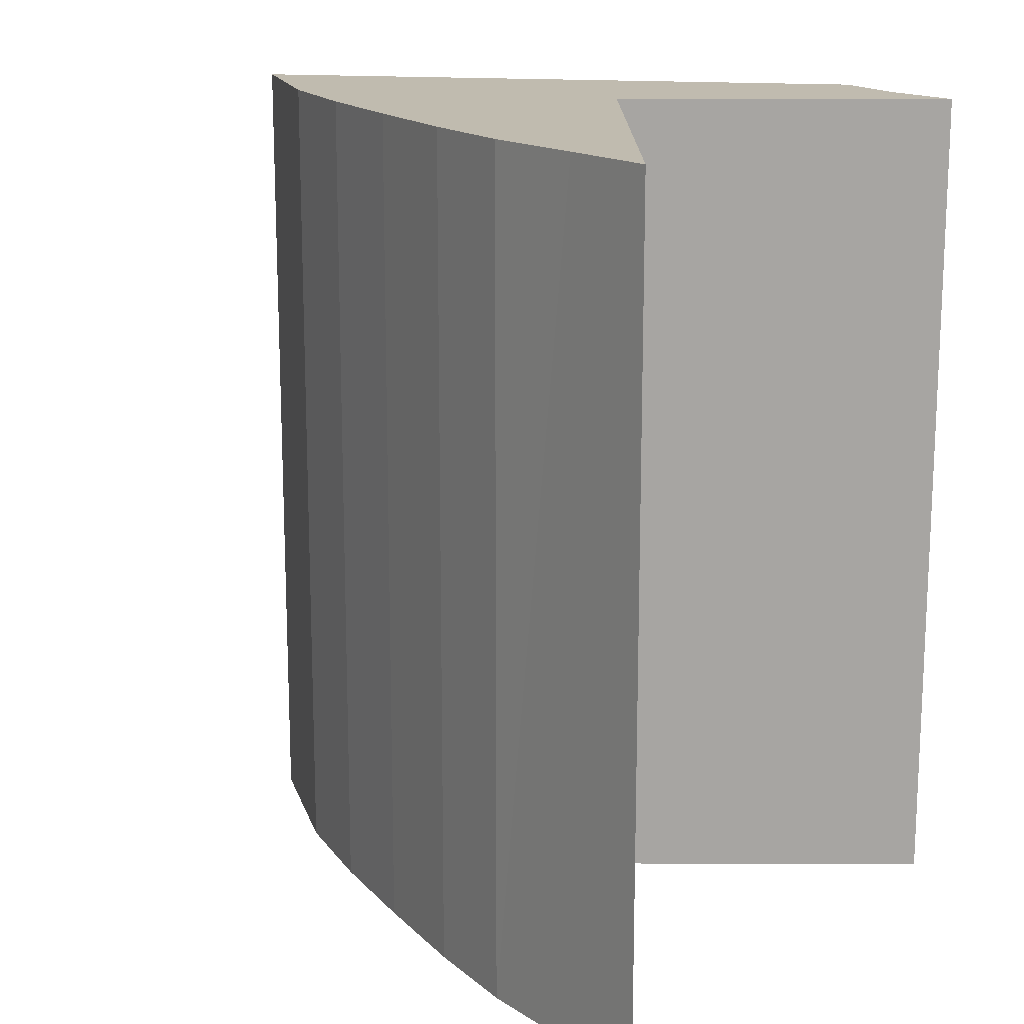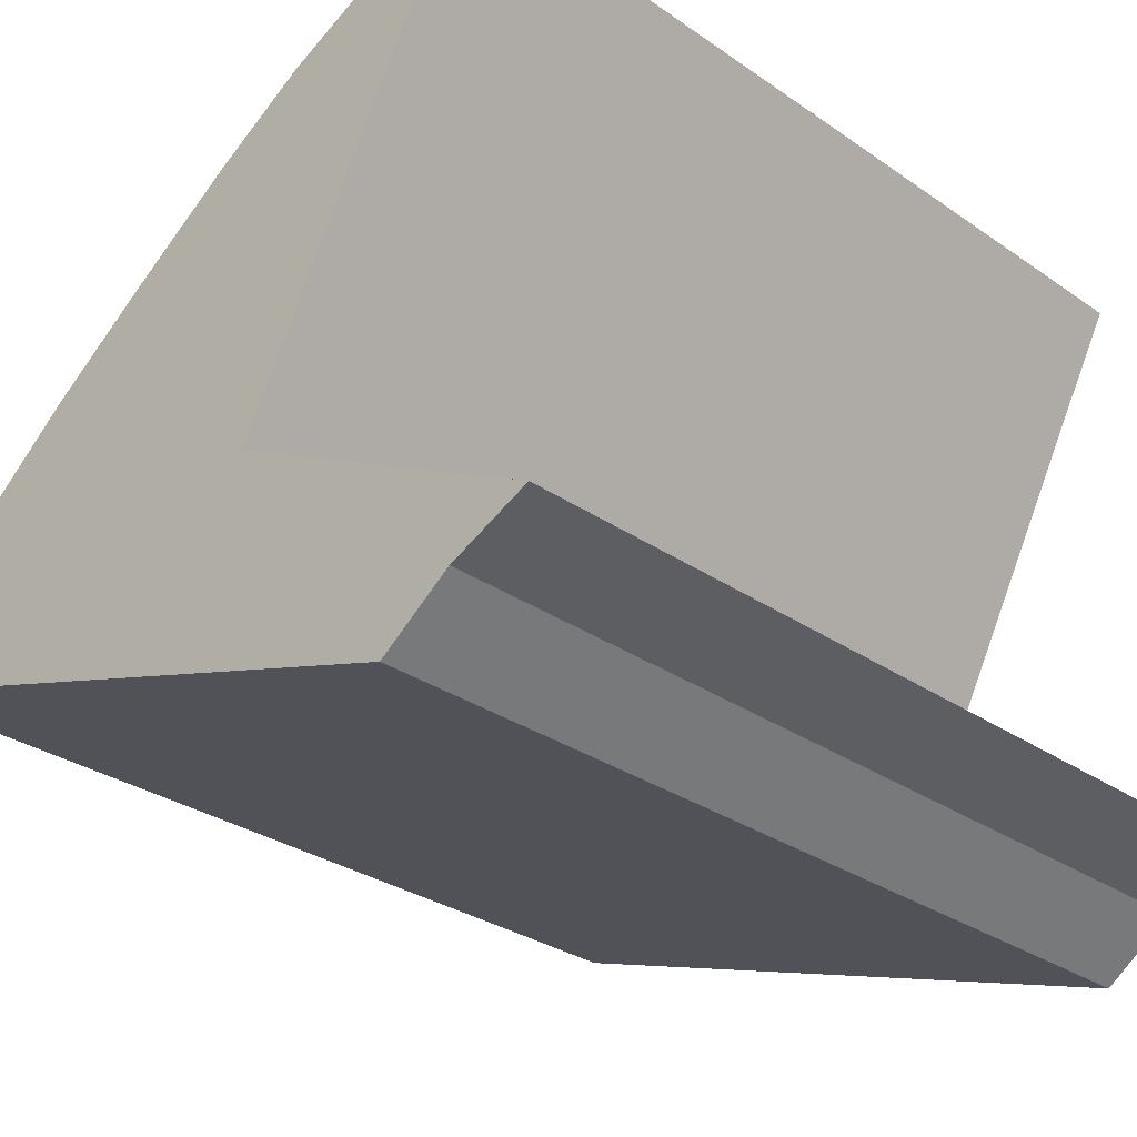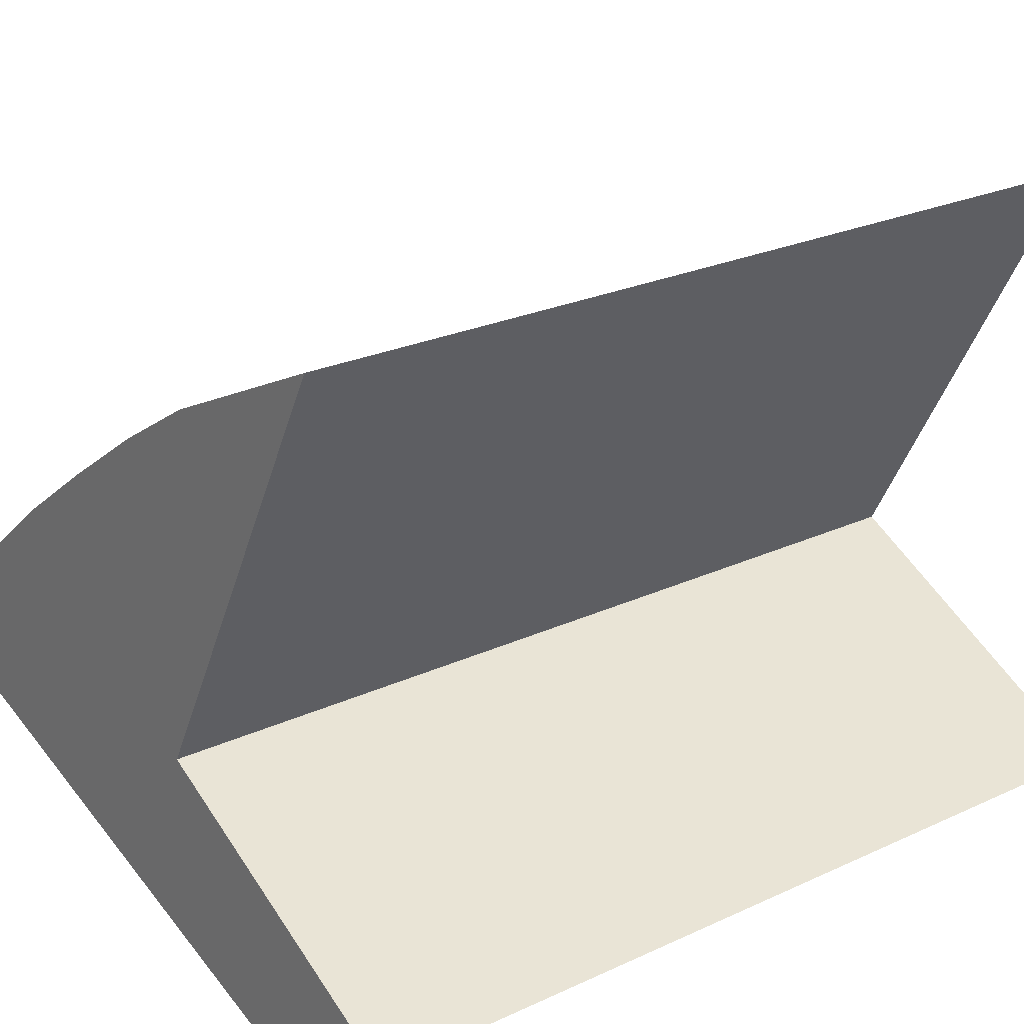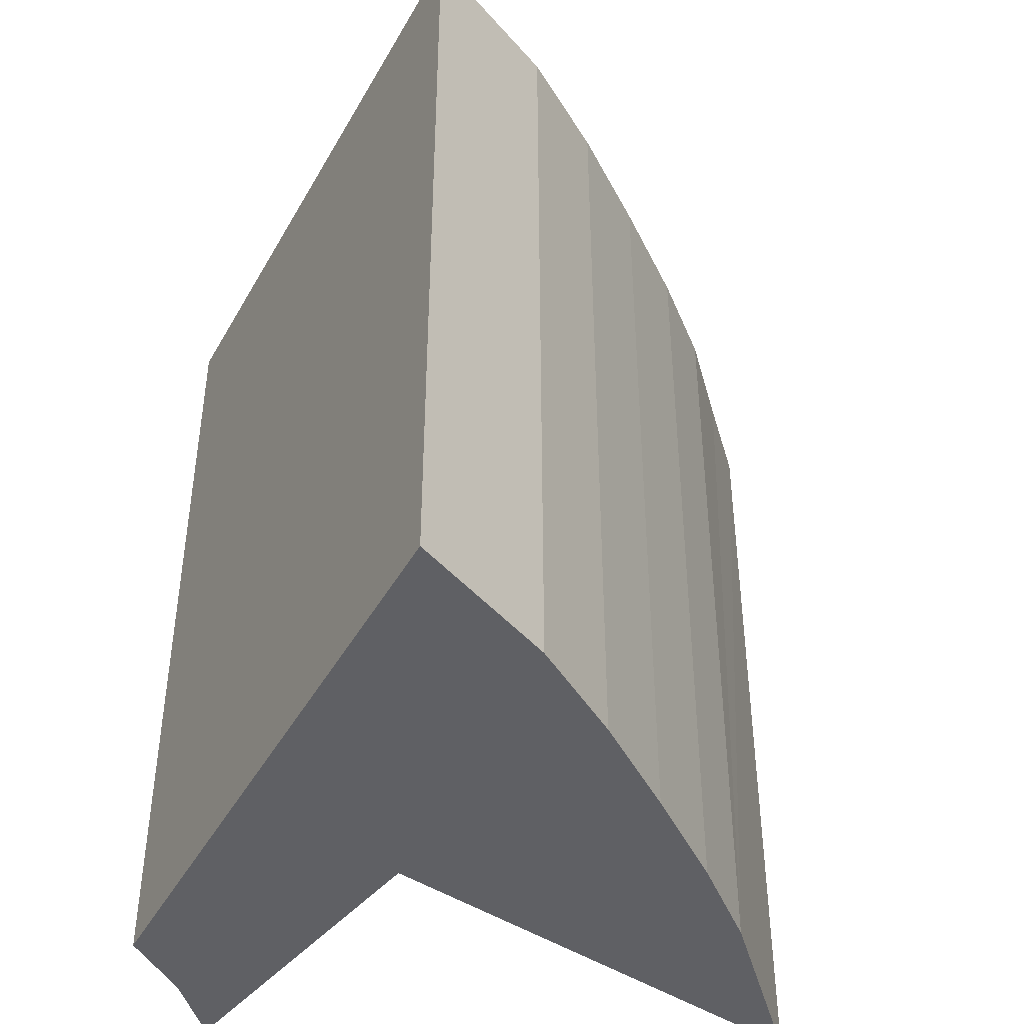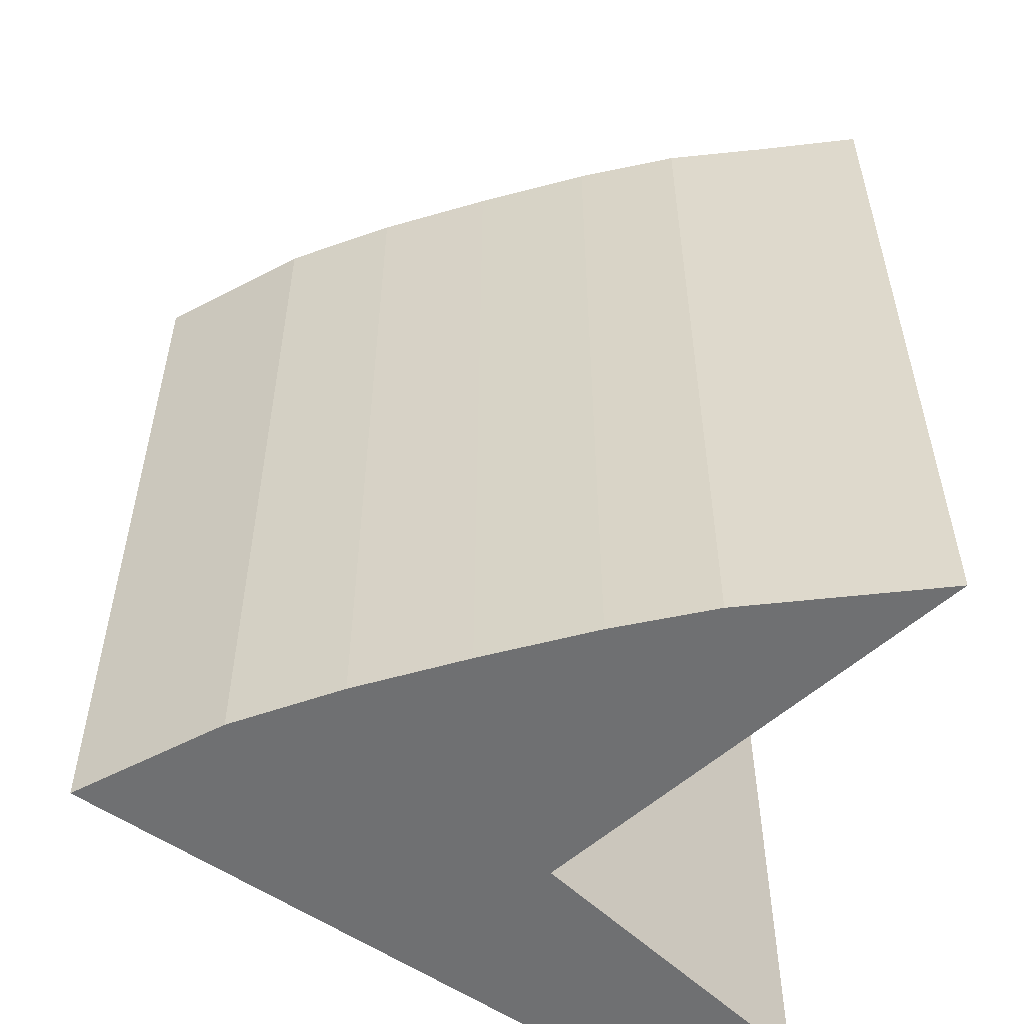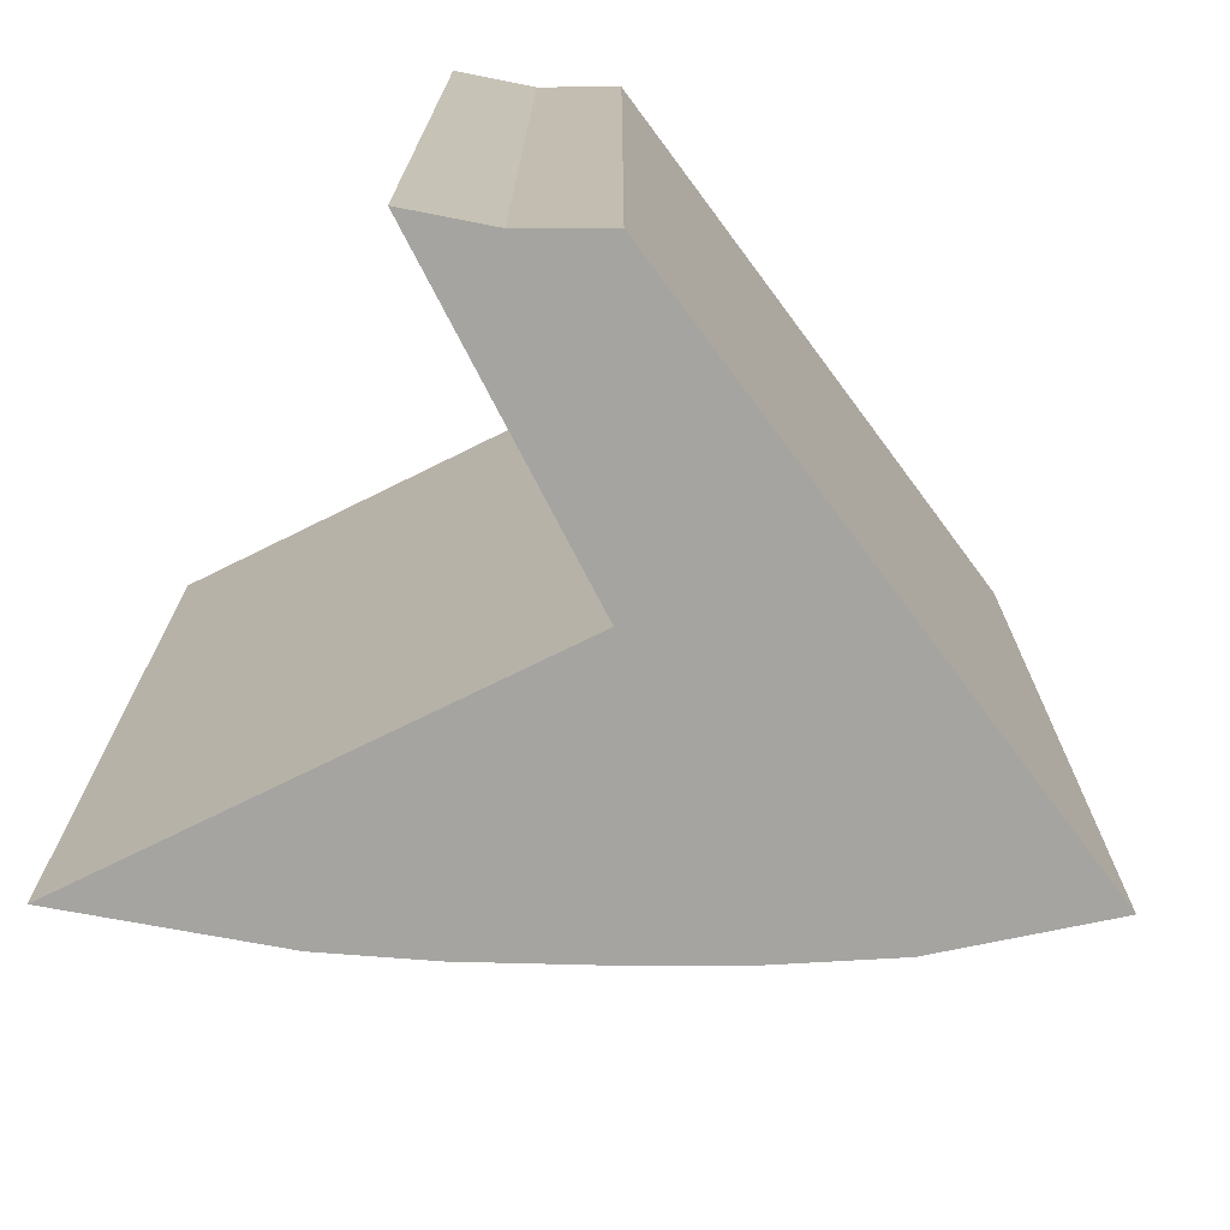
<metadata>
{"format":"obj","ext":"obj","renderer":"f3d","projection":"perspective","resolution":1024,"background":"white","views":[{"elev":16.0,"azim":27.3,"up":"+Y"},{"elev":-29.3,"azim":44.2,"up":"+Z"},{"elev":24.1,"azim":52.4,"up":"+Z"},{"elev":-44.3,"azim":-100.1,"up":"+Y"},{"elev":-54.9,"azim":-18.7,"up":"+Y"},{"elev":-73.2,"azim":144.1,"up":"+Y"}]}
</metadata>
<code>
v  6.451 7.278 -0.933
v  5.809 7.278 -1.23
v  3.832 7.278 0.399
v  5.004 7.278 3.721
v  3.395 7.278 2.859
v  4.165 7.278 3.33
v  2.559 7.278 2.286
v  5.777 7.278 4.094
v  1.744 7.278 1.698
v  0.963 7.278 1.06
v  0 7.278 4.456e-16
v  5.237 7.278 -1.647
v  6.451 5.713e-17 -0.933
v  5.809 7.532e-17 -1.23
v  5.237 1.009e-16 -1.647
v  0 0 0
v  5.777 -2.507e-16 4.094
v  3.832 -2.443e-17 0.399
v  0.963 -6.491e-17 1.06
v  1.744 -1.04e-16 1.698
v  2.559 -1.4e-16 2.286
v  3.395 -1.751e-16 2.859
v  4.165 -2.039e-16 3.33
v  5.004 -2.278e-16 3.721
g defaultobject
f 1 2 3
f 4 5 6
f 5 4 7
f 7 4 8
f 7 8 3
f 7 3 9
f 9 3 10
f 10 3 11
f 11 3 12
f 12 3 2
f 13 2 1
f 2 13 14
f 14 12 2
f 12 14 15
f 15 11 12
f 11 15 16
f 17 3 8
f 3 17 18
f 16 10 11
f 10 16 19
f 19 9 10
f 9 19 20
f 20 7 9
f 7 20 21
f 21 5 7
f 5 21 22
f 22 6 5
f 6 22 23
f 23 4 6
f 4 23 8
f 8 23 17
f 17 23 24
f 18 1 3
f 1 18 13
f 24 18 17
f 18 24 23
f 18 23 22
f 18 22 21
f 18 21 20
f 18 20 15
f 15 20 16
f 16 20 19
f 18 14 13
f 14 18 15

</code>
